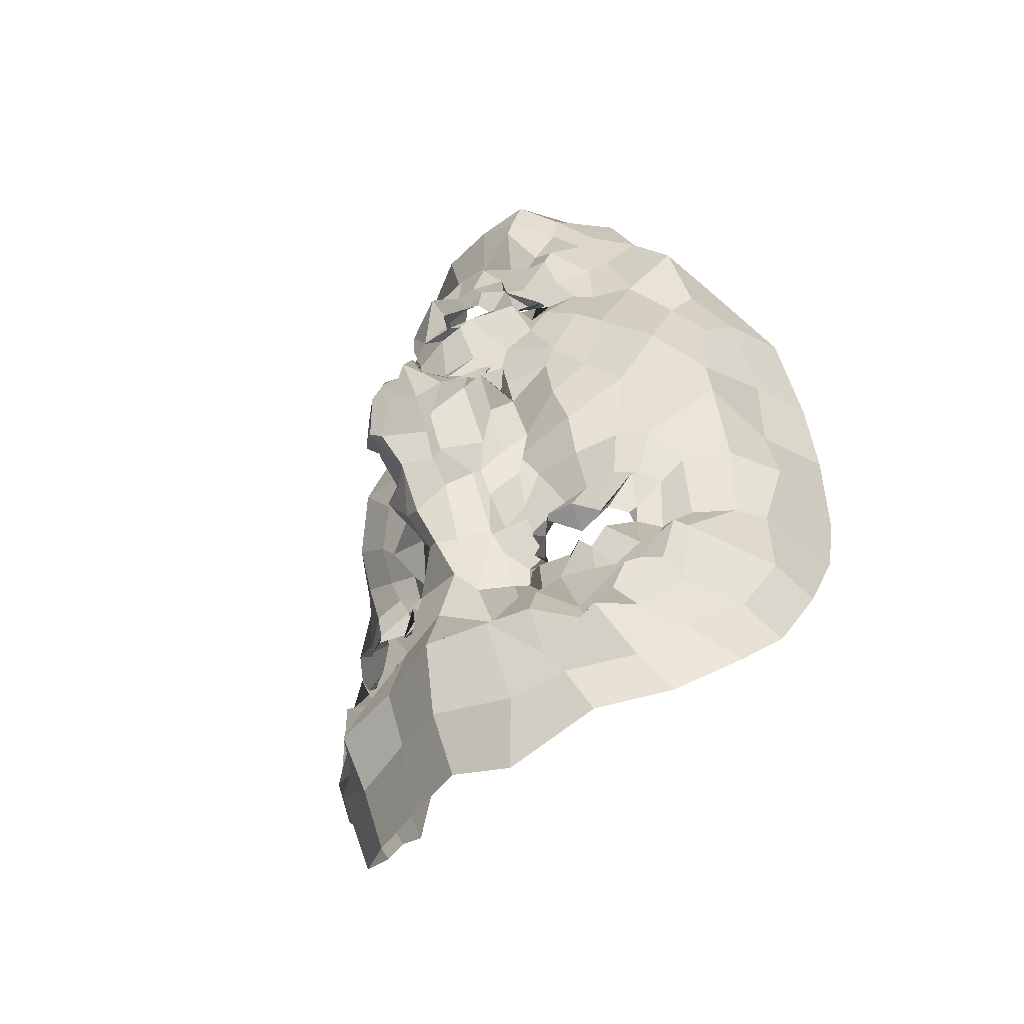
<metadata>
{"format":"obj","ext":"obj","renderer":"f3d","projection":"perspective","resolution":1024,"background":"white","views":[{"elev":-51.1,"azim":-138.0,"up":"+Y"}]}
</metadata>
<code>
o face_face.002
v 0.7131 0.895 -1.48
v 0.7373 0.6286 -1.589
v 0.7159 0.7099 -1.503
v 0.6939 0.4201 -1.511
v 0.7231 0.5711 -1.611
v 0.7664 0.4832 -1.588
v 0.7414 0.2521 -1.445
v 0.3852 0.2064 -1.276
v 0.7674 0.09052 -1.401
v 0.7599 -0.02938 -1.439
v 0.7813 -0.2791 -1.336
v 0.7552 0.9091 -1.494
v 0.7216 0.9419 -1.455
v 0.6981 0.9641 -1.436
v 0.7451 1.063 -1.449
v 0.7005 1.079 -1.418
v 0.7176 1.13 -1.43
v 0.6972 1.161 -1.441
v 0.7052 1.221 -1.383
v 0.7203 0.6882 -1.566
v 0.6953 0.6833 -1.498
v 0.2388 -0.05965 -1.026
v 0.5471 0.2872 -1.328
v 0.491 0.2811 -1.321
v 0.4511 0.2638 -1.28
v 0.3807 0.2404 -1.255
v 0.5791 0.2712 -1.299
v 0.5196 0.07649 -1.327
v 0.5539 0.06013 -1.294
v 0.4437 0.05244 -1.316
v 0.4169 0.05356 -1.295
v 0.3358 0.3049 -1.23
v 0.5067 1.29 -1.333
v 0.3982 0.1981 -1.231
v 0.2225 0.2696 -1.042
v 0.2971 0.212 -1.191
v 0.4694 0.5635 -1.395
v 0.6532 0.8804 -1.488
v 0.6615 0.9471 -1.458
v 0.6388 0.9131 -1.473
v 0.5548 0.9402 -1.423
v 0.6334 0.9391 -1.449
v 0.5901 0.9437 -1.393
v 0.4837 1.039 -1.355
v 0.7085 0.6738 -1.597
v 0.6673 0.5254 -1.592
v 0.3177 0.02387 -1.272
v 0.5831 0.4129 -1.371
v 0.591 0.6421 -1.463
v 0.5659 0.5935 -1.511
v 0.351 0.5814 -1.315
v 0.684 0.4714 -1.543
v 0.4619 -0.08471 -1.326
v 0.4116 -0.01944 -1.306
v 0.2726 -0.1653 -1.12
v 0.6455 -0.001724 -1.38
v 0.5799 0.09322 -1.309
v 0.4565 0.9874 -1.326
v 0.1938 0.945 -0.9417
v 0.5752 0.6756 -1.469
v 0.6357 0.6797 -1.488
v 0.5187 0.9899 -1.342
v 0.5257 0.9962 -1.343
v 0.3786 -0.06638 -1.277
v 0.5608 0.677 -1.448
v 0.5466 -0.04449 -1.388
v 0.5496 -0.1282 -1.344
v 0.4809 -0.28 -1.292
v 0.3298 -0.1004 -1.209
v 0.5115 -0.1933 -1.333
v 0.3164 0.01123 -1.211
v 0.26 -0.01666 -1.109
v 0.6727 0.8845 -1.499
v 0.6021 0.9528 -1.437
v 0.5917 0.9367 -1.418
v 0.6481 0.6707 -1.45
v 0.5356 0.9704 -1.319
v 0.5286 0.9942 -1.364
v 0.5186 0.9725 -1.371
v 0.6582 0.6589 -1.526
v 0.6125 0.9322 -1.405
v 0.6357 0.9511 -1.405
v 0.6617 0.9403 -1.415
v 0.615 1.186 -1.36
v 0.6265 1.137 -1.443
v 0.6779 1.133 -1.424
v 0.6458 1.082 -1.429
v 0.6602 1.048 -1.424
v 0.5919 1.008 -1.377
v 0.58 1.026 -1.405
v 0.5852 1.039 -1.41
v 0.5539 1.046 -1.388
v 0.5231 0.839 -1.399
v 0.1771 0.5695 -0.8706
v 0.7317 0.7009 -1.538
v 0.5865 1.008 -1.375
v 0.564 1.023 -1.343
v 0.6714 0.7155 -1.49
v 0.6118 0.6886 -1.416
v 0.6827 0.6739 -1.489
v 0.5833 0.467 -1.372
v 0.4523 0.4857 -1.369
v 0.5684 0.6068 -1.444
v 0.3659 -0.2417 -1.203
v 0.3925 -0.1855 -1.271
v 0.4265 -0.08285 -1.345
v 0.5045 1.132 -1.37
v 0.6359 -0.03614 -1.408
v 0.6245 -0.2001 -1.352
v 0.6491 -0.3395 -1.326
v 0.3633 0.2984 -1.289
v 0.2848 0.3353 -1.223
v 0.605 0.2583 -1.269
v 0.3286 0.1206 -1.256
v 0.6399 0.3648 -1.399
v 0.5918 0.598 -1.522
v 0.2292 0.4017 -1.132
v 0.3229 0.4096 -1.276
v 0.3829 0.4252 -1.305
v 0.4587 0.3987 -1.341
v 0.5521 0.4036 -1.349
v 0.5933 0.3356 -1.343
v 0.7061 0.2577 -1.419
v 0.2096 0.5304 -1.199
v 0.2984 0.1336 -1.253
v 0.6903 0.6745 -1.567
v 0.6062 0.4707 -1.401
v 0.1988 0.2651 -0.866
v 0.6469 0.3133 -1.342
v 0.5858 0.6432 -1.388
v 0.3754 0.181 -1.266
v 0.6073 0.582 -1.516
v 0.1825 0.7441 -0.8878
v 0.6021 0.2367 -1.262
v 0.6699 0.5144 -1.55
v 0.278 1.114 -1.203
v 0.3068 1.191 -1.13
v 0.2112 0.5423 -1.02
v 0.2785 1.022 -1.128
v 0.2066 0.09475 -1.062
v 0.5038 1.368 -1.32
v 0.7143 0.7088 -1.507
v 0.5586 0.5148 -1.375
v 0.2457 0.245 -1.116
v 0.4637 0.2682 -1.27
v 0.5075 0.2542 -1.271
v 0.5367 1.021 -1.389
v 0.2348 0.6604 -1.174
v 0.5824 1.45 -1.328
v 0.4184 1.369 -1.222
v 0.3803 1.298 -1.167
v 0.7738 -0.1755 -1.4
v 0.6822 1.477 -1.311
v 0.5557 0.2833 -1.319
v 0.5966 0.2304 -1.283
v 0.6033 0.2252 -1.305
v 0.2805 0.1214 -1.232
v 0.5852 0.1747 -1.312
v 0.5003 0.1364 -1.317
v 0.4827 0.1691 -1.313
v 0.4588 0.1388 -1.304
v 0.4152 0.1564 -1.314
v 0.2036 0.09228 -0.9487
v 0.4138 0.221 -1.304
v 0.7108 0.769 -1.467
v 0.5786 0.8022 -1.414
v 0.6411 0.6575 -1.465
v 0.6516 0.8089 -1.443
v 0.7165 0.1627 -1.414
v 0.356 1.217 -1.226
v 0.4315 1.27 -1.275
v 0.5662 1.423 -1.382
v 0.2537 1.09 -1.006
v 0.6202 0.1945 -1.294
v 0.659 0.4196 -1.43
v 0.6676 1.412 -1.392
v 0.5016 1.408 -1.283
v 0.2097 0.7217 -1.02
v 0.6399 1.021 -1.4
v 0.5941 1.06 -1.406
v 0.586 1.07 -1.426
v 0.6252 1.121 -1.406
v 0.5646 1.179 -1.359
v 0.5498 0.9482 -1.369
v 0.534 0.9681 -1.369
v 0.5488 0.9396 -1.366
v 0.4937 0.896 -1.385
v 0.2825 0.7031 -1.287
v 0.655 0.281 -1.379
v 0.6513 0.1659 -1.31
v 0.6345 0.1777 -1.283
v 0.5745 0.9899 -1.355
v 0.2922 0.9155 -1.192
v 0.7013 0.1482 -1.362
v 0.5451 1.211 -1.355
v 0.7484 0.4158 -1.546
v 0.6944 0.3729 -1.471
v 0.7619 0.3353 -1.481
v 0.6234 0.4847 -1.438
v 0.6548 1.362 -1.416
v 0.6771 1.263 -1.388
v 0.5734 1.27 -1.42
v 0.429 1.087 -1.304
v 0.4999 0.7022 -1.38
v 0.4922 1.164 -1.364
v 0.4207 0.6681 -1.345
v 0.469 0.7261 -1.391
v 0.3749 0.7945 -1.34
v 0.5798 1.346 -1.398
v 0.5817 0.5352 -1.461
v 0.3997 1.136 -1.272
v 0.4551 1.222 -1.304
v 0.4184 0.9653 -1.309
v 0.2352 0.8275 -1.151
v 0.3478 0.9759 -1.266
v 0.2137 0.8959 -1.081
v 0.4312 0.8591 -1.355
v 0.6413 0.4179 -1.424
v 0.6314 0.6277 -1.521
v 0.5891 0.6656 -1.486
v 0.6259 0.5667 -1.565
v 0.6053 0.06544 -1.351
v 0.5538 0.03336 -1.358
v 0.4902 -0.01852 -1.311
v 0.3762 0.02056 -1.312
v 0.3635 0.04784 -1.284
v 0.3577 0.2017 -1.207
v 0.1849 0.4018 -1.027
v 0.357 0.3149 -1.272
v 0.3931 0.3143 -1.305
v 0.4664 0.3305 -1.301
v 0.5188 0.3231 -1.306
v 0.6093 0.2878 -1.312
v 0.5982 0.3101 -1.332
v 0.1983 0.4137 -0.8326
v 0.6178 0.6833 -1.463
v 0.6668 0.422 -1.518
v 0.6694 0.6255 -1.583
v 0.7038 0.6745 -1.552
v 0.6831 0.6447 -1.536
v 0.6092 0.6599 -1.401
v 0.6906 0.6827 -1.589
v 0.7067 0.7048 -1.517
v 0.6318 0.2196 -1.287
v 0.6532 0.2429 -1.344
v 0.6596 0.281 -1.367
v 0.4081 0.1919 -1.276
v 0.369 0.1112 -1.269
v 0.7493 0.4306 -1.54
v 1.115 0.3126 -1.245
v 0.765 0.7038 -1.515
v 1.258 0.07195 -0.9893
v 0.9083 0.3076 -1.288
v 0.9753 0.3523 -1.284
v 1.047 0.324 -1.291
v 1.12 0.3291 -1.211
v 0.929 0.3056 -1.317
v 1.023 0.1005 -1.298
v 0.9693 0.09335 -1.316
v 1.056 0.1229 -1.284
v 1.124 0.1686 -1.282
v 1.112 0.3662 -1.223
v 0.8632 1.31 -1.328
v 1.127 0.2455 -1.232
v 1.256 0.3483 -1.029
v 1.218 0.2913 -1.158
v 0.9834 0.6489 -1.353
v 0.7831 0.8707 -1.473
v 0.7543 0.9785 -1.455
v 0.8582 0.9267 -1.44
v 0.871 0.925 -1.419
v 0.8157 0.9399 -1.409
v 0.8604 0.9563 -1.406
v 0.9288 1.057 -1.337
v 0.7622 0.6503 -1.599
v 0.7828 0.6066 -1.609
v 1.172 0.09239 -1.248
v 0.8751 0.4634 -1.341
v 0.8835 0.635 -1.469
v 0.8898 0.6265 -1.468
v 1.107 0.6295 -1.314
v 0.7876 0.4944 -1.602
v 1.087 0.01757 -1.319
v 1.139 -0.005744 -1.286
v 1.23 -0.03097 -1.056
v 0.864 0.0528 -1.392
v 0.9181 0.1504 -1.297
v 0.938 1.024 -1.326
v 1.209 1.028 -0.9188
v 0.8541 0.6954 -1.439
v 0.7941 0.7253 -1.447
v 0.8844 0.9937 -1.339
v 0.9028 0.9864 -1.334
v 1.186 0.01445 -1.25
v 0.875 0.6854 -1.454
v 0.9635 0.00587 -1.383
v 1.033 -0.05257 -1.384
v 1.041 -0.2471 -1.256
v 1.209 -0.03273 -1.194
v 1.034 -0.1461 -1.317
v 1.2 0.1111 -1.227
v 1.223 0.08747 -1.115
v 0.8054 0.92 -1.469
v 0.8299 0.9404 -1.433
v 0.8896 0.9565 -1.429
v 0.8338 0.722 -1.449
v 0.8979 0.9991 -1.342
v 0.8796 1.032 -1.378
v 0.8913 1.021 -1.352
v 0.8087 0.6351 -1.502
v 0.8188 0.9628 -1.399
v 0.8172 0.9449 -1.427
v 0.7749 0.9449 -1.438
v 0.7327 1.21 -1.387
v 0.7729 1.173 -1.432
v 0.7773 1.152 -1.456
v 0.7633 1.1 -1.408
v 0.7708 1.03 -1.393
v 0.8296 1.057 -1.385
v 0.8516 1.032 -1.367
v 0.866 1.044 -1.403
v 0.881 1.098 -1.407
v 0.9267 0.8885 -1.386
v 1.241 0.6634 -0.8632
v 0.8339 0.9973 -1.351
v 0.839 1.018 -1.359
v 0.7673 0.7195 -1.444
v 0.8321 0.7346 -1.442
v 0.7938 0.7207 -1.457
v 0.9579 0.4681 -1.354
v 1.012 0.5424 -1.338
v 0.9031 0.6399 -1.425
v 1.153 -0.1872 -1.184
v 1.132 -0.07254 -1.284
v 1.076 -0.07267 -1.318
v 0.8816 1.152 -1.338
v 0.8901 -0.04885 -1.405
v 0.9074 -0.1279 -1.345
v 0.9079 -0.2895 -1.314
v 1.066 0.3483 -1.25
v 1.195 0.4278 -1.213
v 0.8918 0.2622 -1.284
v 1.175 0.2104 -1.221
v 0.8461 0.3904 -1.374
v 0.8821 0.6054 -1.525
v 1.252 0.4767 -1.137
v 1.151 0.425 -1.224
v 1.083 0.4932 -1.301
v 0.9951 0.431 -1.321
v 0.9379 0.4197 -1.308
v 0.8946 0.3476 -1.314
v 0.7791 0.2857 -1.423
v 1.222 0.6417 -1.166
v 1.203 0.2182 -1.231
v 0.7405 0.7027 -1.56
v 0.8629 0.492 -1.415
v 1.319 0.3737 -0.8465
v 0.8543 0.3133 -1.344
v 0.8822 0.6905 -1.366
v 1.116 0.2442 -1.247
v 0.8478 0.5859 -1.484
v 1.221 0.8206 -0.8513
v 0.8748 0.2419 -1.309
v 0.8373 0.5323 -1.518
v 1.089 1.157 -1.184
v 1.05 1.263 -1.094
v 1.264 0.6581 -0.9918
v 1.134 1.086 -1.102
v 1.235 0.1957 -1.043
v 0.8759 1.361 -1.299
v 0.7652 0.6931 -1.506
v 0.9129 0.5683 -1.357
v 1.226 0.3317 -1.129
v 1.048 0.3052 -1.292
v 0.9868 0.3216 -1.256
v 0.8714 1.045 -1.37
v 1.204 0.7642 -1.162
v 0.793 1.464 -1.315
v 0.9294 1.401 -1.195
v 1.006 1.351 -1.151
v 0.9786 0.2648 -1.291
v 0.9424 0.2892 -1.297
v 0.9046 0.2545 -1.282
v 1.186 0.185 -1.15
v 0.9225 0.1711 -1.305
v 0.9833 0.1967 -1.297
v 1.03 0.1791 -1.278
v 1.076 0.1794 -1.289
v 1.092 0.195 -1.272
v 1.304 0.1805 -0.8929
v 1.068 0.2872 -1.293
v 0.8274 0.8449 -1.421
v 0.856 0.67 -1.485
v 0.7899 0.8019 -1.475
v 0.997 1.278 -1.217
v 0.9472 1.311 -1.285
v 0.7881 1.428 -1.372
v 1.118 1.138 -0.9486
v 0.8893 0.2014 -1.265
v 0.8435 0.4207 -1.485
v 0.8354 1.431 -1.274
v 1.247 0.8384 -0.9918
v 0.7864 1.06 -1.386
v 0.8 1.072 -1.418
v 0.8374 1.081 -1.414
v 0.8606 1.111 -1.428
v 0.8149 1.16 -1.378
v 0.8566 0.9827 -1.374
v 0.8666 0.9887 -1.391
v 0.8941 0.9634 -1.375
v 0.9496 0.9302 -1.364
v 1.153 0.8042 -1.261
v 0.8012 0.3387 -1.398
v 0.8667 0.2132 -1.324
v 0.867 0.1902 -1.265
v 0.8694 0.9952 -1.37
v 1.092 0.9795 -1.192
v 0.8248 0.1903 -1.395
v 0.8569 1.253 -1.384
v 0.7897 0.3413 -1.482
v 0.8424 0.5212 -1.459
v 0.7667 1.299 -1.381
v 0.9647 1.146 -1.305
v 0.9225 0.7264 -1.37
v 0.9261 1.206 -1.318
v 1.047 0.7309 -1.362
v 0.9884 0.7983 -1.326
v 1.064 0.8273 -1.313
v 0.7781 1.382 -1.398
v 0.8619 0.5434 -1.414
v 1.037 1.169 -1.274
v 0.9411 1.247 -1.283
v 1.042 1.045 -1.316
v 1.208 0.9039 -1.162
v 1.093 1.017 -1.245
v 1.238 0.9568 -1.048
v 0.9863 0.8742 -1.336
v 0.8301 0.4455 -1.419
v 0.8402 0.6597 -1.539
v 0.874 0.6724 -1.482
v 0.824 0.5968 -1.576
v 0.8878 0.08893 -1.34
v 0.9762 0.06954 -1.323
v 1.036 0.07375 -1.306
v 1.101 0.1224 -1.32
v 1.138 0.07375 -1.273
v 1.155 0.2473 -1.201
v 1.266 0.4936 -1.013
v 1.121 0.3715 -1.247
v 1.055 0.3829 -1.296
v 0.9938 0.3976 -1.293
v 0.9395 0.3659 -1.286
v 0.9339 0.326 -1.287
v 0.8898 0.3382 -1.312
v 1.302 0.533 -0.811
v 0.8684 0.6984 -1.463
v 0.8254 0.4682 -1.48
v 0.8189 0.6449 -1.568
v 0.8072 0.6552 -1.534
v 0.7933 0.6578 -1.54
v 0.8548 0.6996 -1.445
v 0.7805 0.6906 -1.583
v 0.791 0.7036 -1.503
v 0.8746 0.2273 -1.282
v 0.8495 0.2498 -1.296
v 0.8551 0.2664 -1.357
v 1.12 0.2602 -1.268
v 1.147 0.1832 -1.213
v 0.5125 0.1938 -1.3
v 0.5513 0.2204 -1.275
v 0.4937 0.1355 -1.27
v 0.4445 0.2202 -1.296
v 0.4993 0.2517 -1.29
v 1.006 0.2154 -1.265
v 1.054 0.2435 -1.278
v 0.9954 0.192 -1.277
v 0.9372 0.2193 -1.277
v 1.02 0.3301 -1.281
f 338 339 11 152
f 300 298 339 338
f 334 333 298 300
f 285 333 334 299
f 302 252 285 299
f 369 390 252 302
f 265 357 390 369
f 448 455 357 265
f 367 324 455 448
f 402 362 324 367
f 436 289 362 402
f 368 398 289 436
f 110 109 152 11
f 68 70 109 110
f 104 105 70 68
f 368 365 366 398
f 395 380 366 365
f 396 379 380 395
f 370 401 379 396
f 397 378 401 370
f 176 153 378 397
f 176 172 149 153
f 172 141 177 149
f 150 177 141 171
f 170 151 150 171
f 170 136 137 151
f 136 139 173 137
f 139 216 59 173
f 216 178 133 59
f 178 138 94 133
f 94 138 228 235
f 228 35 128 235
f 140 163 128 35
f 72 22 163 140
f 69 55 22 72
f 105 104 55 69
f 429 200 176 397
f 263 429 397 370
f 396 432 263 370
f 395 431 432 396
f 365 435 431 395
f 368 417 435 365
f 417 368 436 434
f 402 377 434 436
f 377 402 367 353
f 353 367 448 346
f 373 346 448 265
f 384 373 265 369
f 301 384 369 302
f 294 301 302 299
f 335 294 299 334
f 200 209 172 176
f 209 33 141 172
f 212 171 141 33
f 212 211 170 171
f 205 203 211 212
f 211 215 136 170
f 193 139 136 215
f 193 214 216 139
f 148 178 216 214
f 178 148 124 138
f 228 138 124 117
f 144 35 228 117
f 157 140 35 144
f 157 71 72 140
f 64 69 72 71
f 64 106 105 69
f 67 70 105 106
f 109 70 67 108
f 10 152 109 108
f 337 338 152 10
f 297 300 338 337
f 335 334 300 297
f 212 33 195 205
f 195 33 209 202
f 9 286 337 10
f 337 286 296 297
f 297 296 283 335
f 283 284 294 335
f 284 277 301 294
f 277 354 384 301
f 354 266 373 384
f 266 341 346 373
f 341 347 353 346
f 348 281 353 347
f 412 377 353 281
f 437 433 435 428
f 423 431 435 433
f 432 431 423 425
f 425 419 263 432
f 419 422 429 263
f 422 201 200 429
f 201 202 209 200
f 203 213 215 211
f 193 188 148 214
f 188 51 124 148
f 118 112 117 124
f 112 36 144 117
f 36 125 157 144
f 125 47 71 157
f 47 54 64 71
f 54 53 106 64
f 53 66 67 106
f 66 56 108 67
f 56 9 10 108
f 51 119 118 124
f 102 120 119 51
f 101 121 120 102
f 48 122 121 101
f 115 129 122 48
f 246 129 115 189
f 194 246 189 123
f 123 7 169 194
f 418 169 7 352
f 352 413 466 418
f 344 358 466 413
f 278 351 358 344
f 330 350 351 278
f 350 330 331 349
f 331 281 348 349
f 286 9 169 418
f 9 56 194 169
f 418 414 442 286
f 286 442 443 296
f 444 283 296 443
f 445 284 283 444
f 445 446 277 284
f 354 277 446 343
f 354 343 447 266
f 447 262 341 266
f 418 466 465 414
f 351 453 454 358
f 452 453 351 350
f 451 452 350 349
f 450 451 349 348
f 449 450 348 347
f 262 449 347 341
f 454 465 466 358
f 415 287 442 414
f 287 259 443 442
f 259 258 444 443
f 261 446 445 260
f 258 260 445 444
f 261 468 343 446
f 468 360 447 343
f 360 256 262 447
f 340 449 262 256
f 340 255 450 449
f 255 254 451 450
f 254 253 452 451
f 257 453 452 253
f 257 342 454 453
f 342 464 465 454
f 464 415 414 465
f 224 223 66 53
f 223 222 56 66
f 190 194 56 222
f 190 245 246 194
f 245 234 129 246
f 234 233 122 129
f 233 232 121 122
f 232 231 120 121
f 231 230 119 120
f 119 230 229 118
f 229 32 112 118
f 32 227 36 112
f 227 114 125 36
f 114 226 47 125
f 226 225 54 47
f 225 224 53 54
f 28 29 223 224
f 29 57 222 223
f 57 191 190 222
f 244 245 190 191
f 244 113 234 245
f 113 27 233 234
f 27 23 232 233
f 23 24 231 232
f 24 25 230 231
f 25 111 229 230
f 229 111 26 32
f 227 32 26 131
f 131 248 114 227
f 248 31 226 114
f 31 30 225 226
f 30 28 224 225
f 161 160 28 30
f 29 28 160 159
f 159 158 57 29
f 158 174 191 57
f 174 134 244 191
f 31 161 30
f 162 161 31 248
f 162 248 131 34 247
f 8 34 131 26
f 164 8 26 111
f 145 164 111 25
f 146 145 25 24
f 154 146 24 23
f 155 154 23 27
f 156 155 27 113
f 134 156 113 244
f 385 386 259 287
f 387 258 259 386
f 388 260 258 387
f 389 261 260 388
f 467 468 261 389
f 375 381 253 254
f 375 254 255 374
f 255 340 391 374
f 391 340 256 264 250
f 264 256 360 468
f 264 468 467
f 415 399 385 287
f 257 253 381 382
f 382 383 342 257
f 363 464 342 383
f 363 399 415 464
f 206 37 102 51
f 143 127 48 101
f 127 218 115 48
f 218 175 189 115
f 175 197 123 189
f 7 123 197 198
f 198 420 352 7
f 143 101 102 37
f 400 413 352 420
f 438 344 413 400
f 356 278 344 438
f 372 330 278 356
f 267 331 330 372
f 426 281 331 267
f 208 206 51 188
f 215 208 188 193
f 213 217 208 215
f 207 206 208 217
f 204 37 206 207
f 130 143 37 204
f 210 127 143 130
f 199 218 127 210
f 237 175 218 199
f 4 197 175 237
f 196 198 197 4
f 249 420 198 196
f 457 400 420 249
f 421 438 400 457
f 430 356 438 421
f 359 372 356 430
f 424 267 372 359
f 267 424 427 426
f 437 428 426 427
f 407 314 422 419
f 426 428 412 281
f 428 435 417 412
f 434 412 417
f 412 434 377
f 19 201 422 314
f 84 202 201 19
f 183 195 202 84
f 107 205 195 183
f 44 203 205 107
f 58 213 203 44
f 187 217 213 58
f 93 207 217 187
f 166 207 93
f 99 204 207 166
f 425 336 407 419
f 423 274 336 425
f 433 288 274 423
f 411 410 288 433
f 433 437 411
f 427 323 411 437
f 427 392 323
f 424 328 392 427
f 196 4 52 6
f 282 249 196 6
f 364 457 249 282
f 361 421 457 364
f 280 430 421 361
f 430 280 359
f 328 424 359
f 359 332 295 328
f 332 359 280
f 280 279 295 332
f 279 280 361 345
f 441 345 361 364
f 276 441 364 282
f 5 276 282 6
f 52 46 5 6
f 237 135 52 4
f 199 132 135 237
f 210 50 132 199
f 130 50 210
f 52 135 221 46
f 132 116 221 135
f 49 116 132 50
f 103 50 130
f 65 49 50 103
f 130 99 65 103
f 204 99 130
f 2 275 276 5
f 46 45 2 5
f 458 441 276 275
f 458 439 345 441
f 279 345 439 440
f 279 440 456 295
f 238 45 46 221
f 219 238 221 116
f 220 219 116 49
f 236 220 49 65
f 241 236 65 99
f 2 45 126 20
f 275 2 20 355
f 462 458 275 355
f 459 460 458 462
f 355 20 95 371
f 95 3 327 371
f 95 20 126 142
f 3 95 142 98
f 371 463 462 355
f 463 371 327 329
f 40 166 93 41
f 166 40 38 168
f 165 168 38 1
f 268 394 165 1
f 392 394 268 270
f 323 392 270 271
f 411 323 271 410
f 314 407 406 315
f 406 407 336 322
f 376 322 336 274
f 292 376 274 288
f 409 292 288 410
f 305 409 410 271
f 304 305 271 270
f 303 304 270 268
f 12 303 268 1
f 1 38 73 12
f 73 38 40 74
f 42 74 75
f 75 74 40 41
f 73 74 42 39
f 13 12 73 39
f 303 12 13 269
f 272 304 303 269
f 273 305 304 272
f 408 409 305 273
f 307 292 409 408
f 307 376 292
f 321 322 376 308
f 405 406 322 321
f 316 315 406 405
f 18 19 314 315
f 84 19 18 85
f 183 84 85 182
f 107 183 182 92
f 44 107 92 147
f 44 147 62 58
f 62 186 187 58
f 186 41 93 187
f 75 41 186 185
f 62 77 185 186
f 78 77 62 147
f 91 78 147 92
f 91 92 182 181
f 181 182 85 86
f 86 85 18 17
f 17 18 315 316
f 14 13 39 83
f 313 269 13 14
f 83 39 42 82
f 312 272 269 313
f 311 273 272 312
f 416 408 273 311
f 99 166 168 98
f 168 165 3 98
f 3 165 394 327
f 394 392 328 327
f 75 43 82 42
f 43 75 185
f 82 43 81
f 184 81 43 185
f 63 192 184 77
f 185 77 184 81
f 192 81 184
f 79 63 192
f 97 63 77 78
f 96 79 63 97
f 90 97 78 91
f 180 90 91 181
f 87 180 181 86
f 16 87 86 17
f 317 16 17 316
f 404 317 316 405
f 320 404 405 321
f 326 320 321 308
f 293 308 376 307
f 293 307 408 416
f 293 416 309
f 326 308 293 309
f 325 326 309
f 319 320 326 325
f 320 319 403 404
f 404 403 318 317
f 317 318 15 16
f 16 15 88 87
f 87 88 179 180
f 89 90 180 179
f 97 90 89 96
f 439 458 460 310
f 393 440 439 310
f 456 440 393 290
f 295 456 461
f 328 295 461
f 461 456 290 306
f 306 291 329 461
f 328 461 329 327
f 463 329 291 251
f 463 251 459 462
f 251 310 460 459
f 310 251 291 393
f 306 290 393 291
f 242 126 45 238
f 243 142 126 242
f 100 98 142 243
f 99 98 100
f 61 241 99 100
f 21 61 100 243
f 239 21 243 242
f 240 239 242 238
f 80 240 238 219
f 167 80 219 220
f 60 167 220 236
f 76 60 236 241
f 76 241 61
f 60 76 61 167
f 80 167 61 21
f 240 80 21 239
l 291 329
l 329 327
l 241 76

</code>
